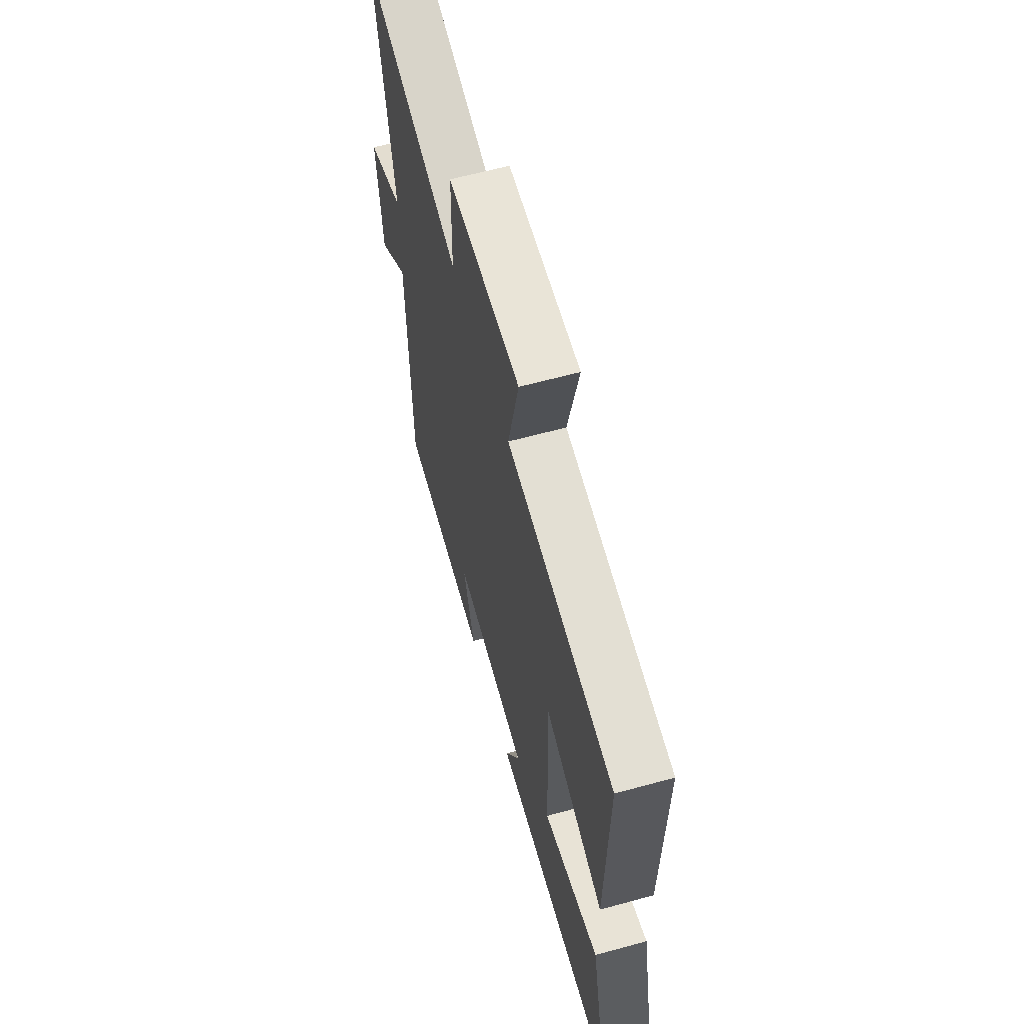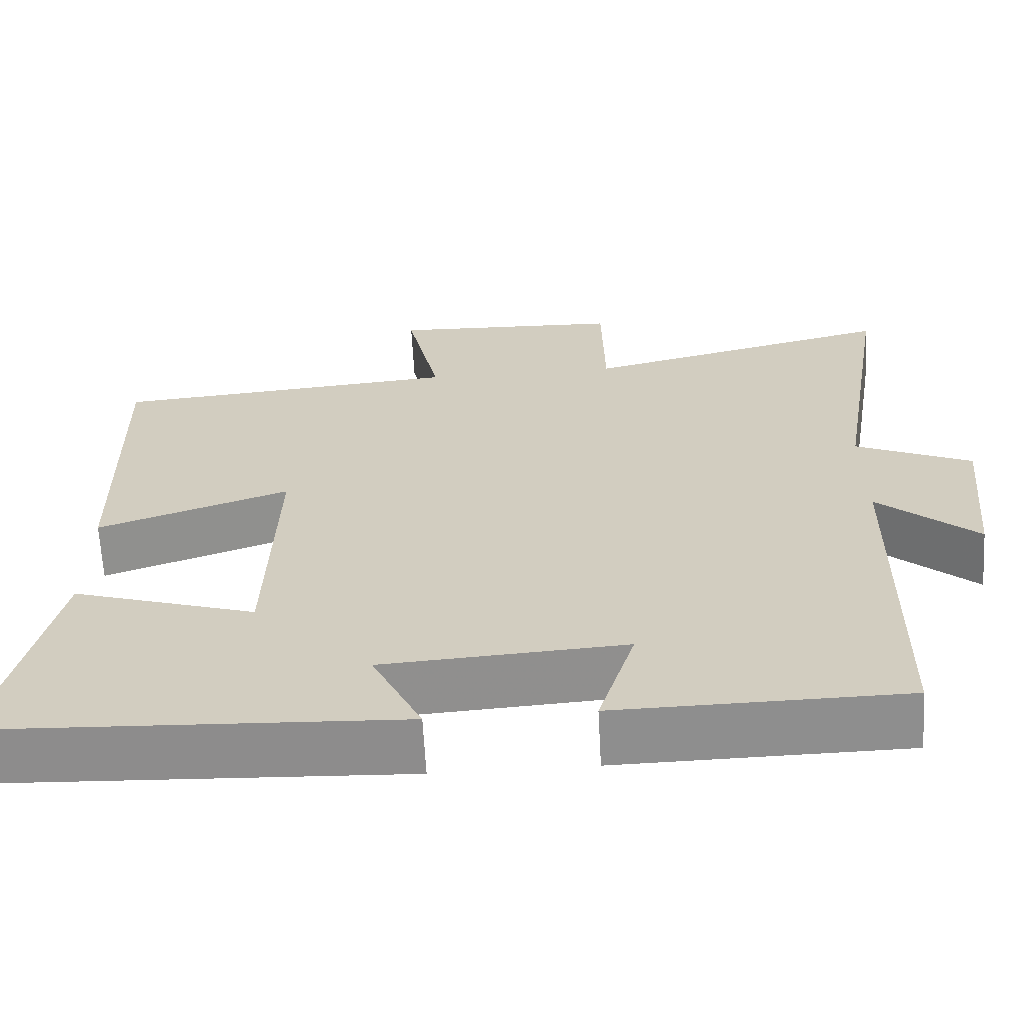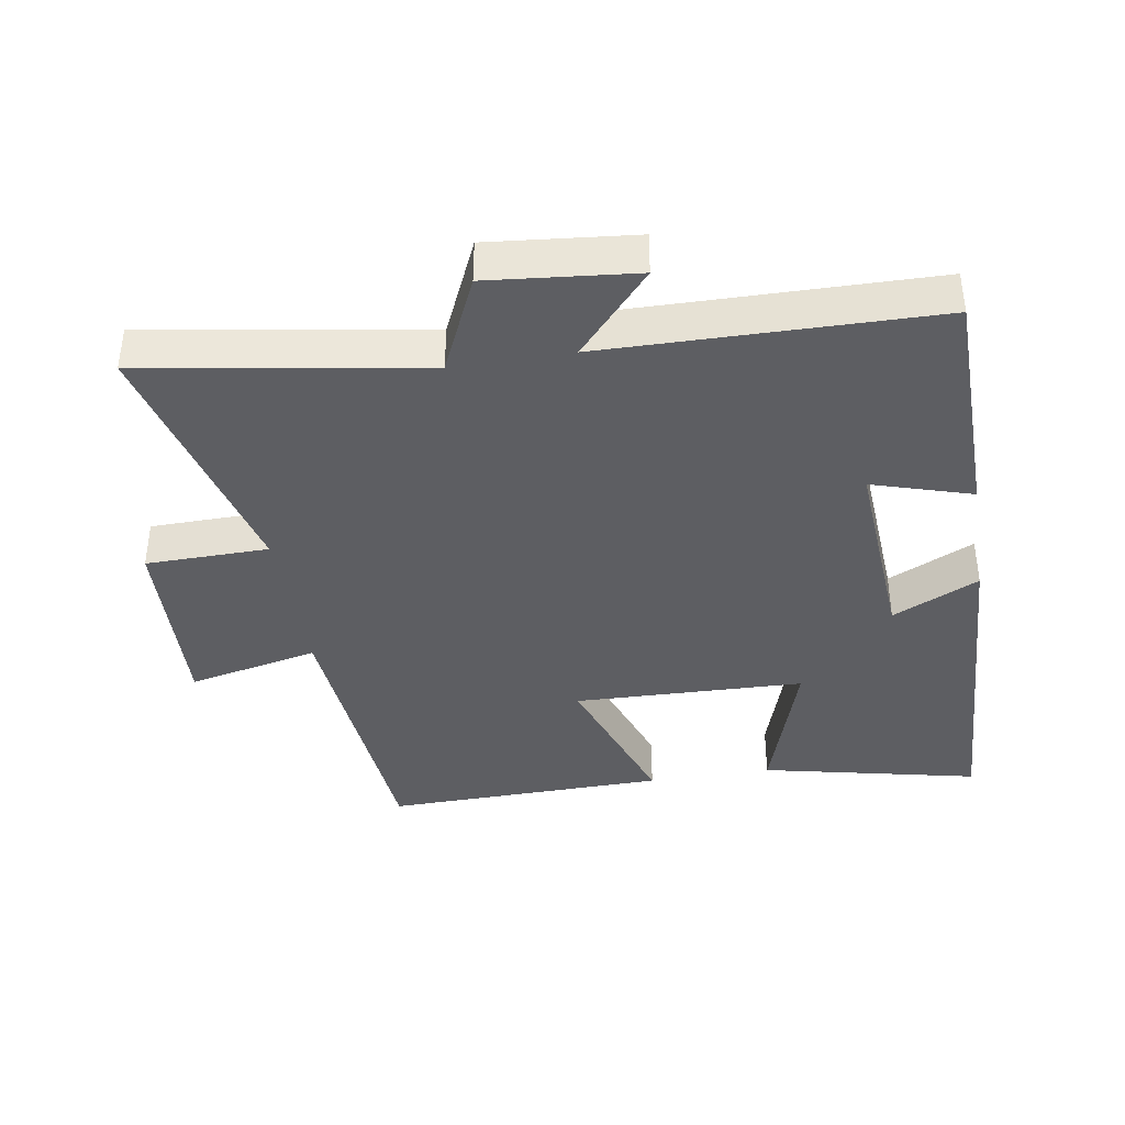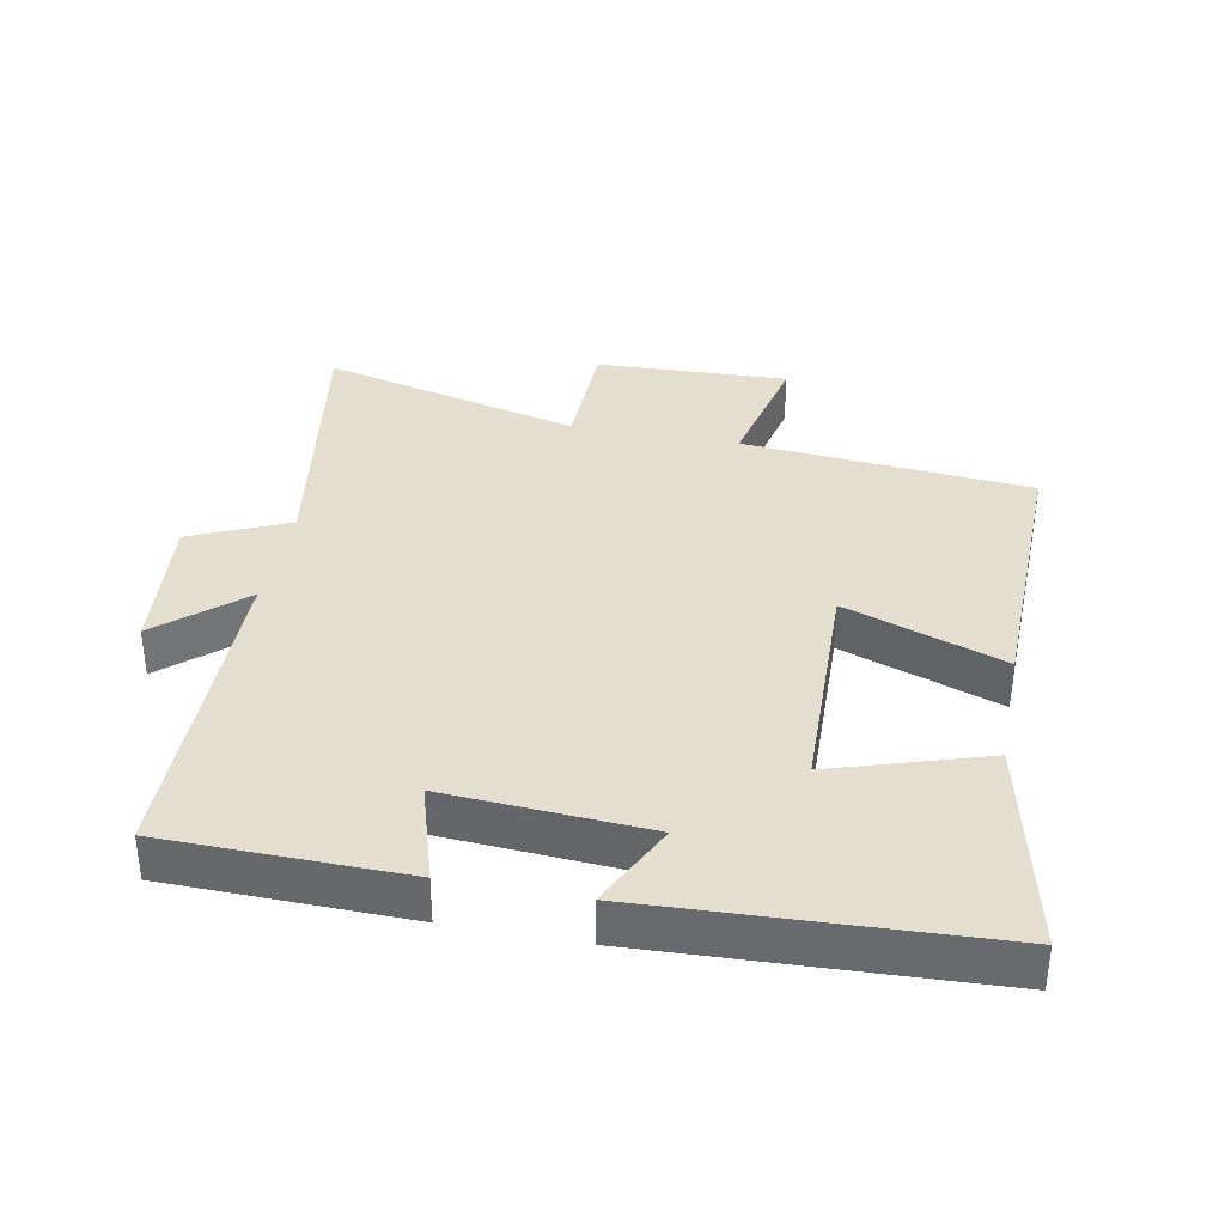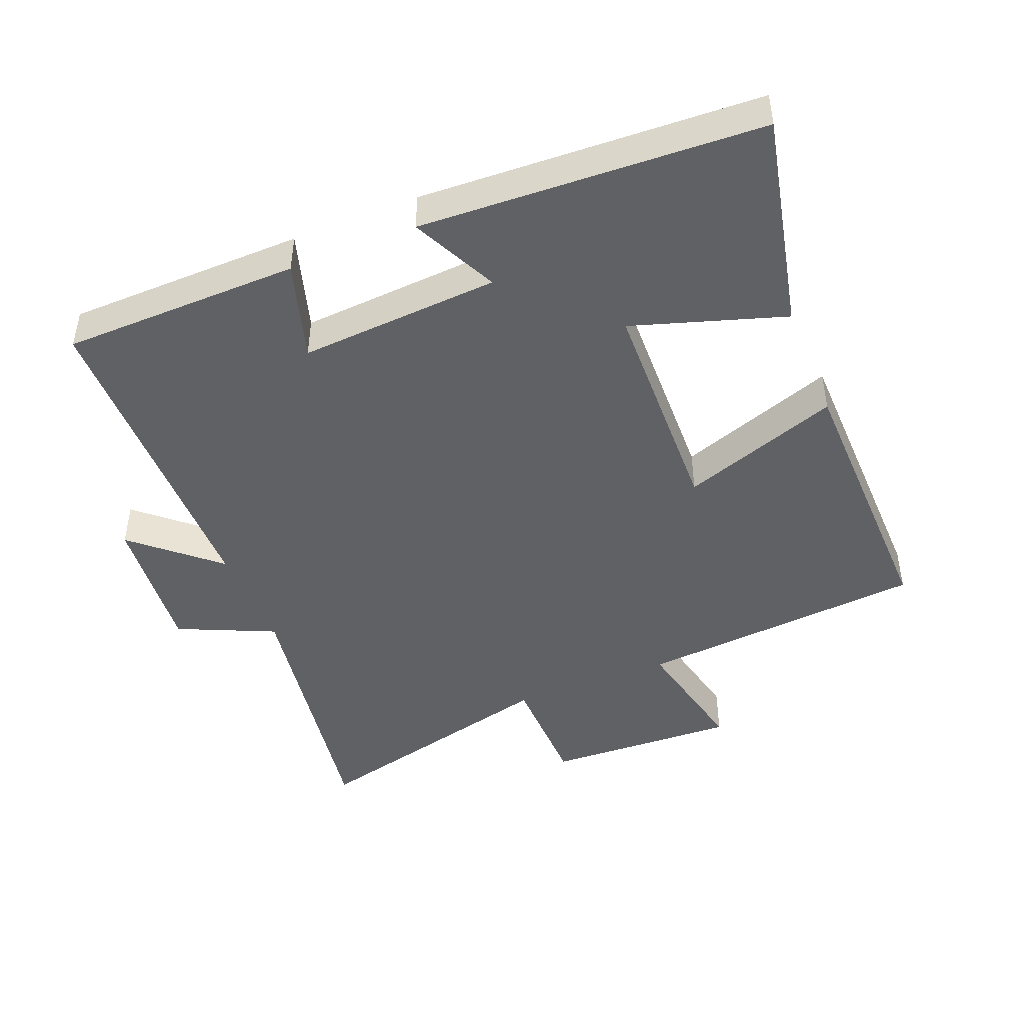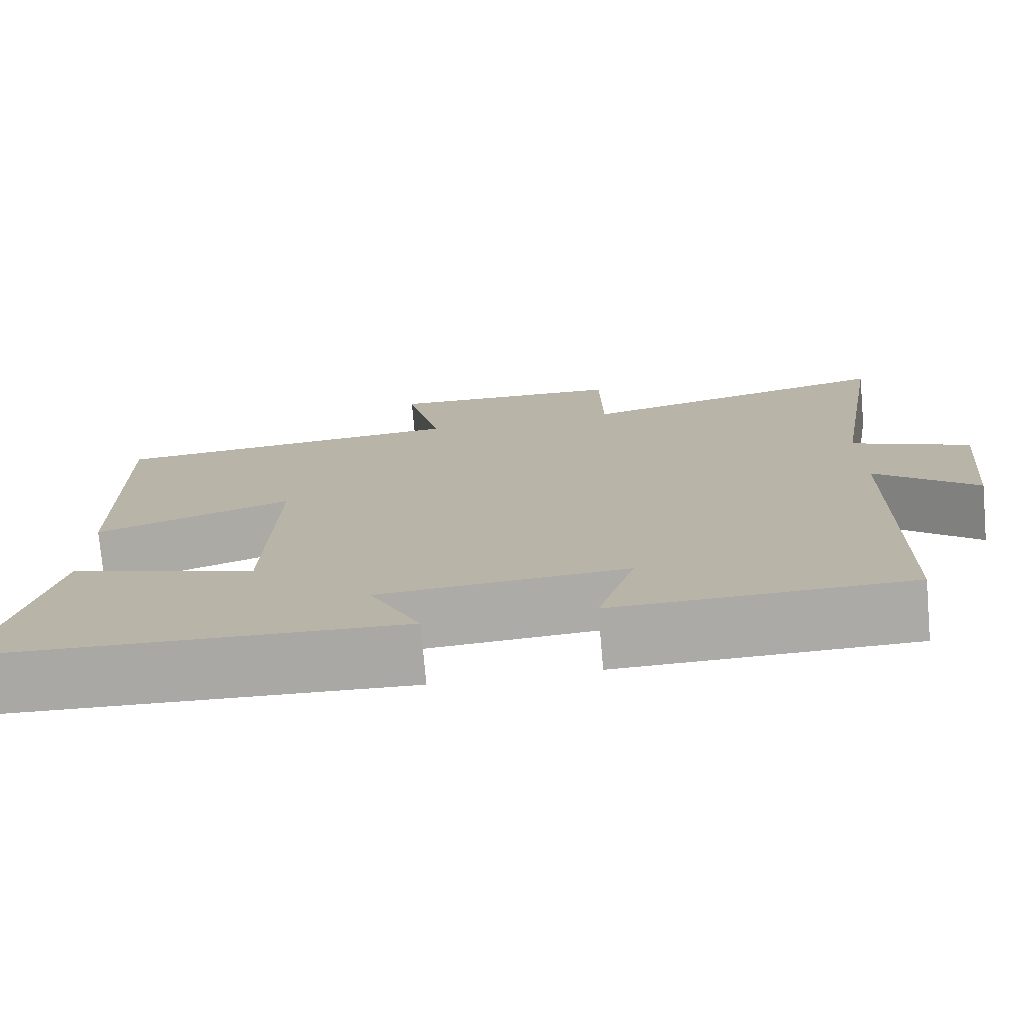
<metadata>
{"format":"obj","ext":"obj","renderer":"f3d","projection":"perspective","resolution":1024,"background":"white","views":[{"elev":62.7,"azim":-105.5,"up":"+Z"},{"elev":-64.8,"azim":3.1,"up":"+Z"},{"elev":-39.2,"azim":99.3,"up":"+Y"},{"elev":35.8,"azim":-169.0,"up":"+Y"},{"elev":-45.5,"azim":-158.0,"up":"+Y"},{"elev":-75.8,"azim":5.0,"up":"+Z"}]}
</metadata>
<code>
v 0.568 0.07 0.598
v 0.5 0.07 0.178
v 0.646 0.07 0.112
v 0.624 0.07 -0.108
v 0.5 0.07 0.002
v 0.492 0.07 -0.494
v 0.134 0.07 -0.5
v 0.18 0.07 -0.35
v -0.122 0.07 -0.37
v -0.06 0.07 -0.5
v -0.572 0.07 -0.476
v -0.5 0.07 -0.15
v -0.271 0.07 -0.223
v -0.261 0.07 0.123
v -0.5 0.07 0.038
v -0.508 0.07 0.462
v -0.073 0.07 0.5
v -0.116 0.07 0.697
v 0.174 0.07 0.685
v 0.177 0.07 0.5
v 0.568 0 0.598
v 0.5 0 0.178
v 0.646 0 0.112
v 0.624 0 -0.108
v 0.5 0 0.002
v 0.492 0 -0.494
v 0.134 0 -0.5
v 0.18 0 -0.35
v -0.122 0 -0.37
v -0.06 0 -0.5
v -0.572 0 -0.476
v -0.5 0 -0.15
v -0.271 0 -0.223
v -0.261 0 0.123
v -0.5 0 0.038
v -0.508 0 0.462
v -0.073 0 0.5
v -0.116 0 0.697
v 0.174 0 0.685
v 0.177 0 0.5
f 17 18 19 20
f 15 16 17 20
f 14 15 20 1
f 13 14 1 2
f 10 11 12 13
f 9 10 13
f 8 9 13 2
f 5 6 7 8
f 5 8 2
f 2 3 4 5
f 40 39 38 37
f 40 37 36 35
f 21 40 35 34
f 22 21 34 33
f 33 32 31 30
f 33 30 29
f 22 33 29 28
f 28 27 26 25
f 22 28 25
f 25 24 23 22
f 1 21 22 2
f 2 22 23 3
f 3 23 24 4
f 4 24 25 5
f 5 25 26 6
f 6 26 27 7
f 7 27 28 8
f 8 28 29 9
f 9 29 30 10
f 10 30 31 11
f 11 31 32 12
f 12 32 33 13
f 13 33 34 14
f 14 34 35 15
f 15 35 36 16
f 16 36 37 17
f 17 37 38 18
f 18 38 39 19
f 19 39 40 20
f 20 40 21 1

</code>
